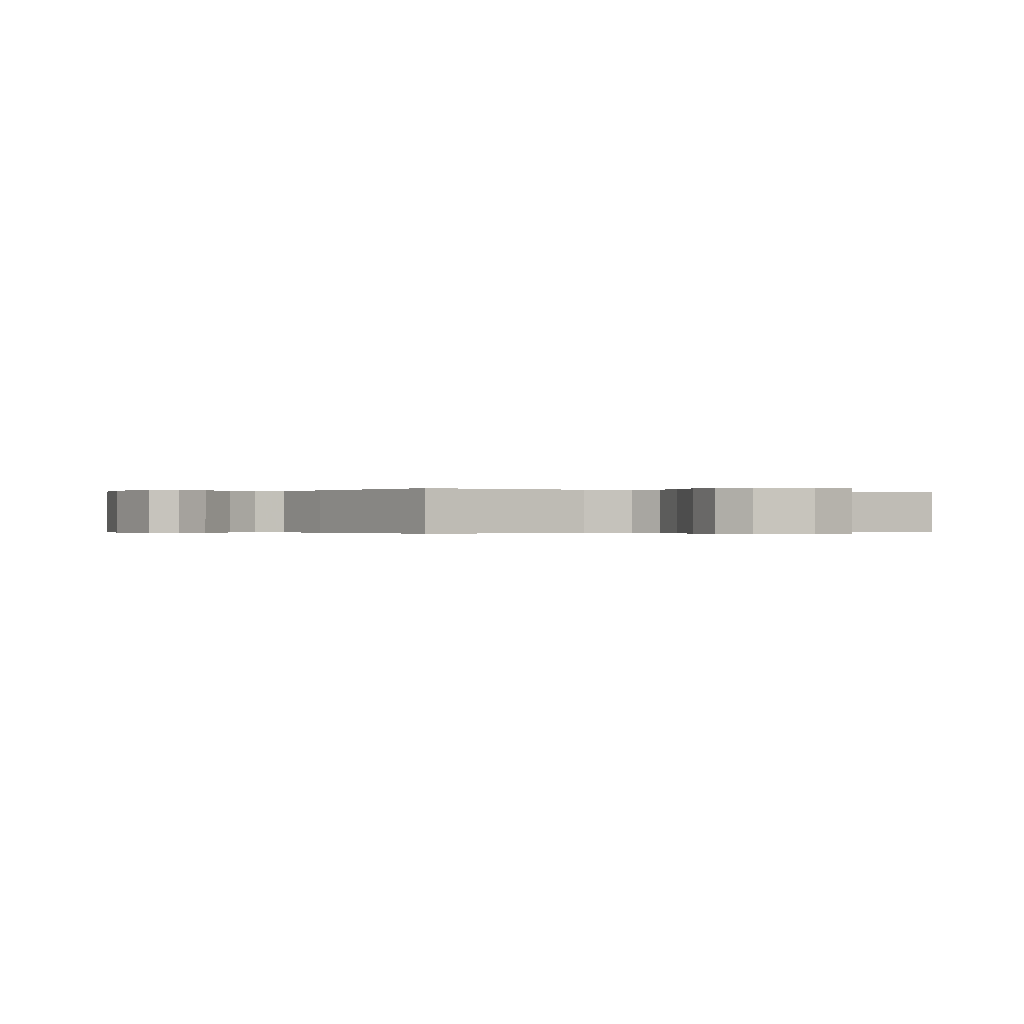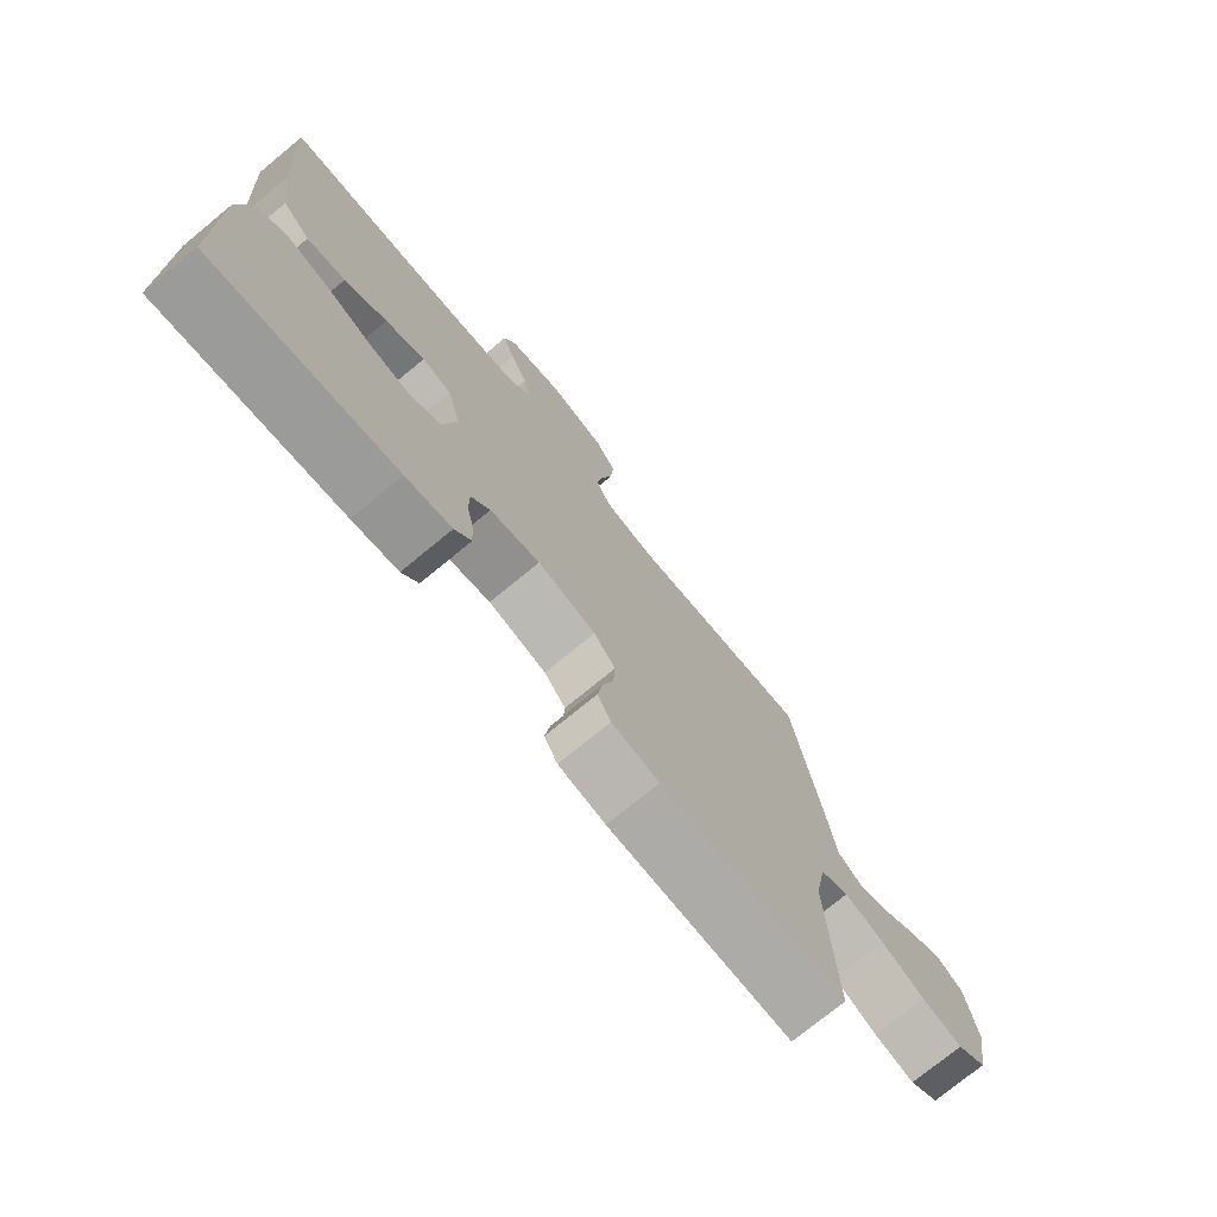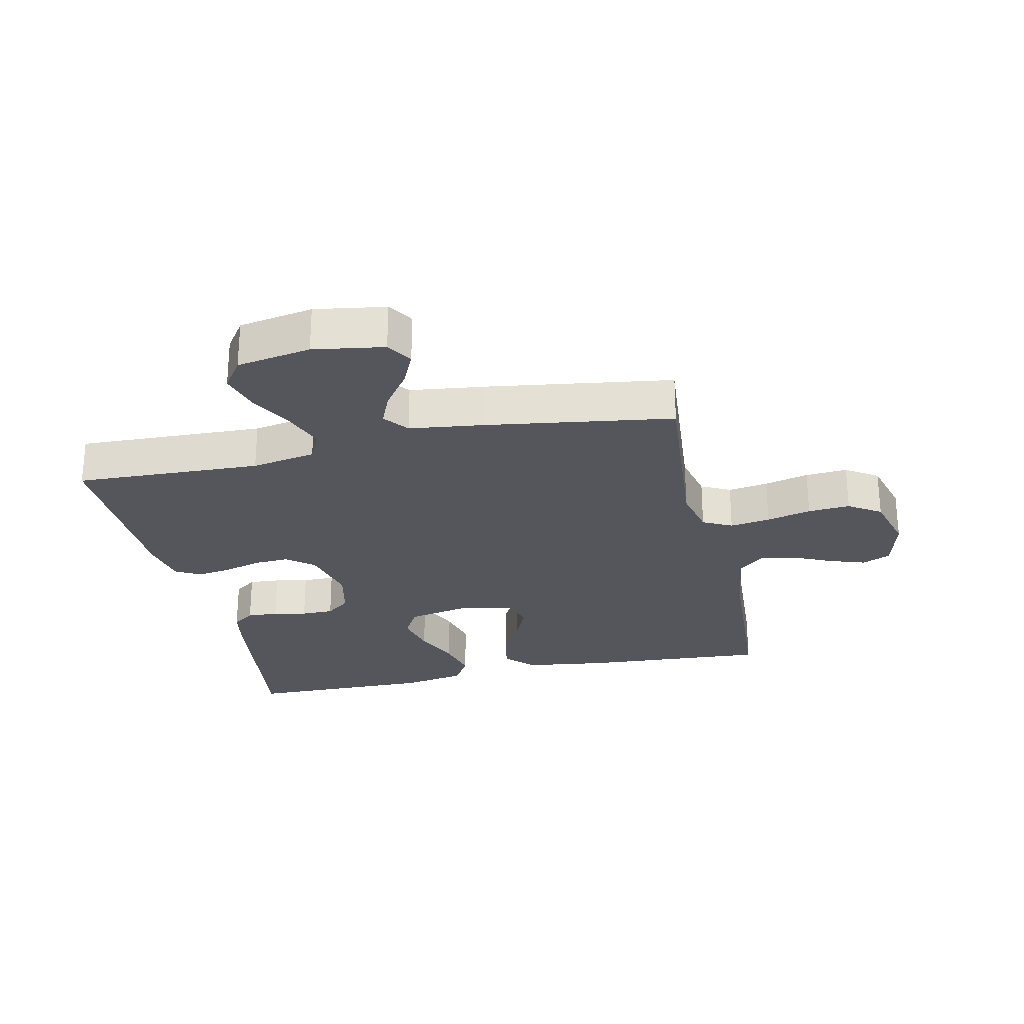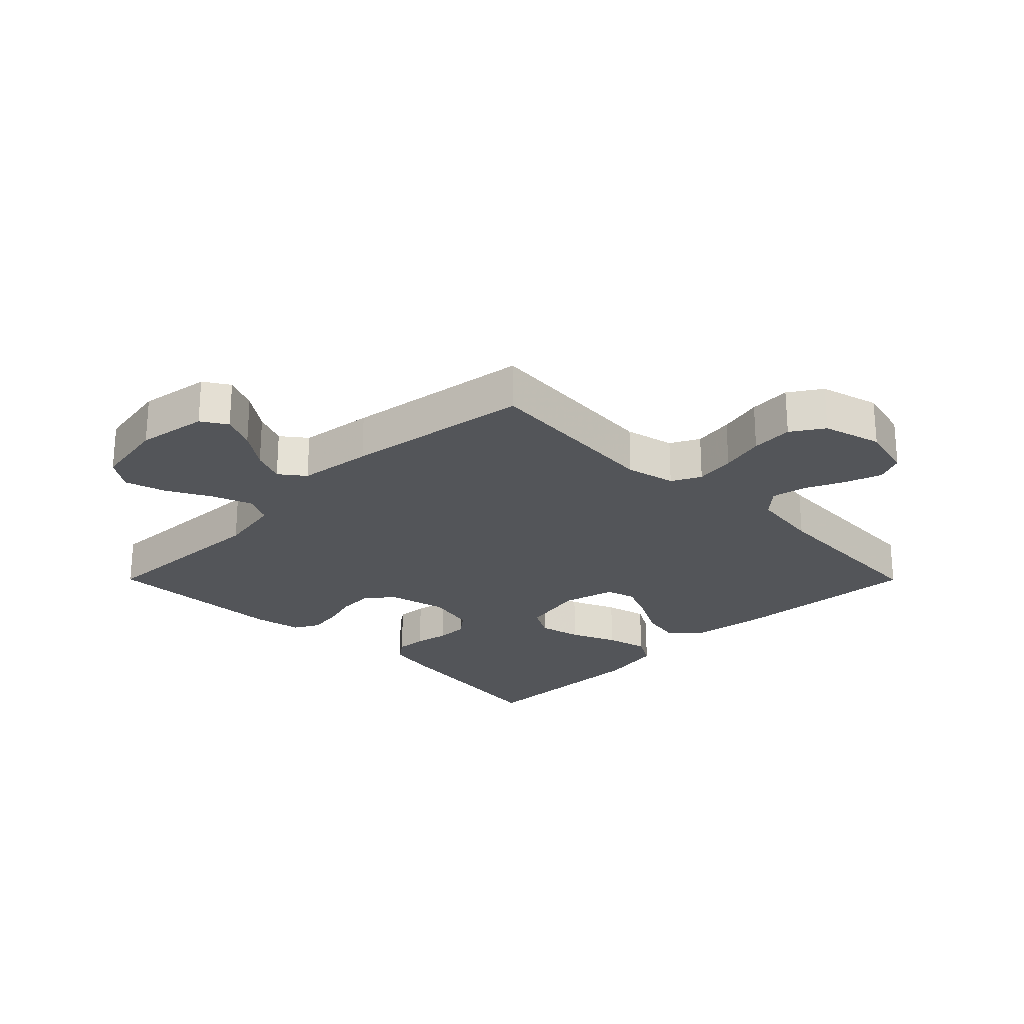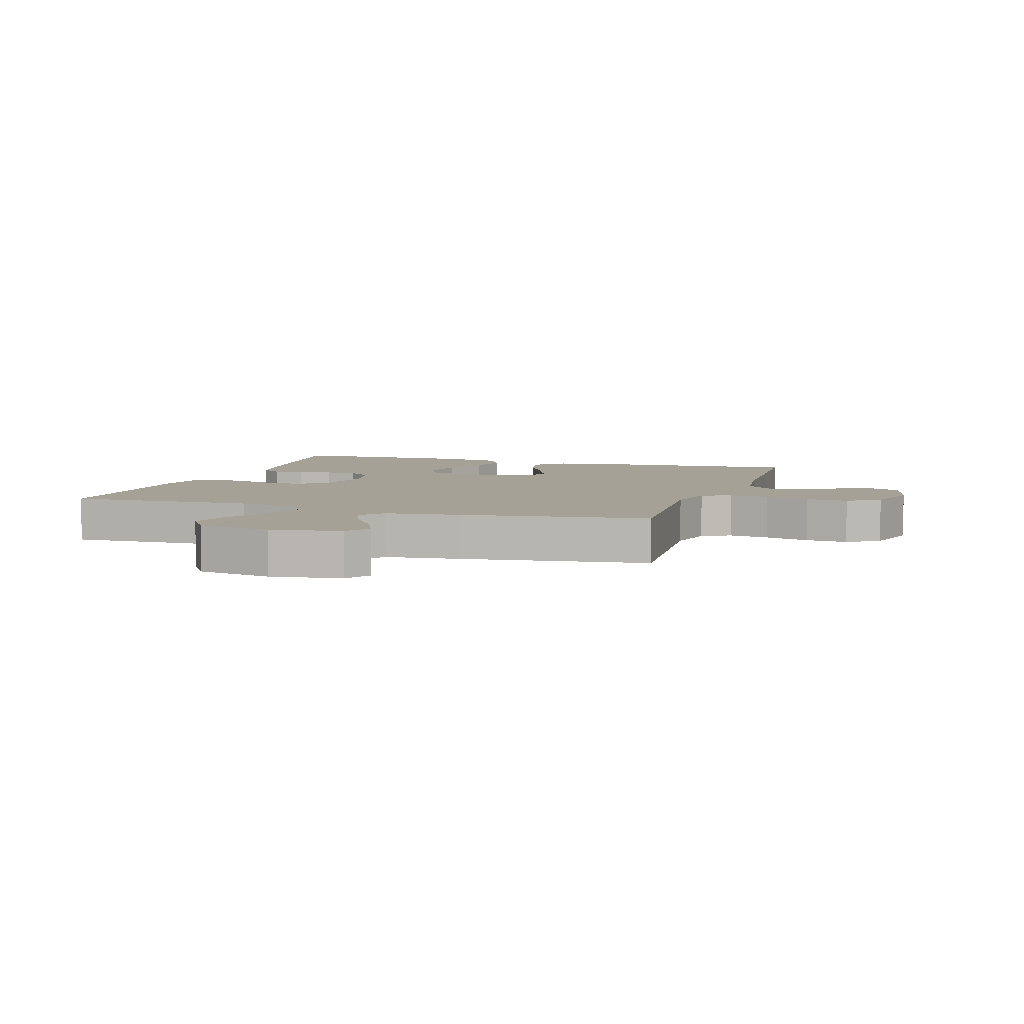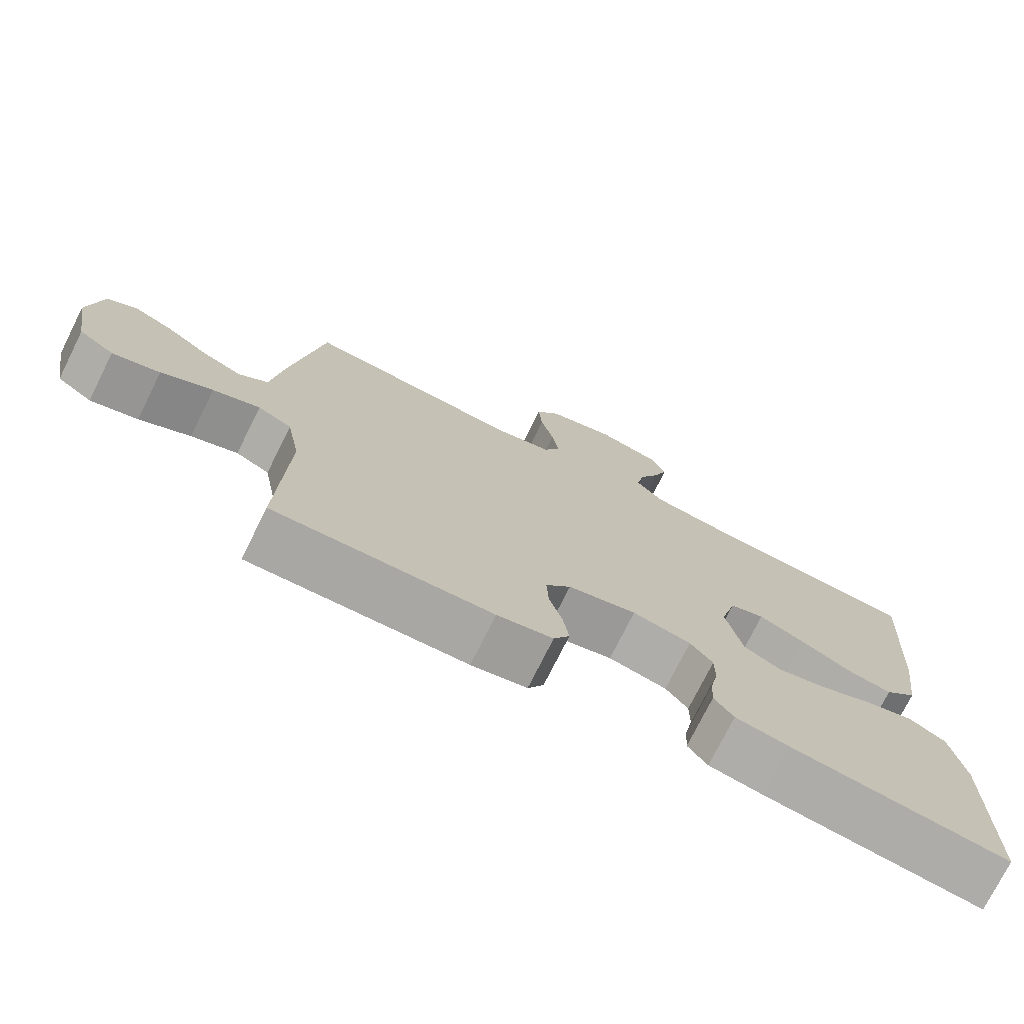
<metadata>
{"format":"obj","ext":"obj","renderer":"f3d","projection":"perspective","resolution":1024,"background":"white","views":[{"elev":-0.2,"azim":-28.7,"up":"+Y"},{"elev":-75.1,"azim":129.4,"up":"+Z"},{"elev":-26.3,"azim":-77.6,"up":"+Y"},{"elev":-24.1,"azim":-45.1,"up":"+Y"},{"elev":6.0,"azim":-71.8,"up":"+Y"},{"elev":-75.0,"azim":-26.5,"up":"+Z"}]}
</metadata>
<code>
v 0.5 0.07 0.5
v 0.48 0.07 0.2
v 0.462 0.07 0.067
v 0.417 0.07 0.023
v 0.354 0.07 0.035
v 0.285 0.07 0.072
v 0.221 0.07 0.1
v 0.173 0.07 0.086
v 0.151 0.07 0
v 0.173 0.07 -0.104
v 0.224 0.07 -0.132
v 0.293 0.07 -0.116
v 0.367 0.07 -0.084
v 0.435 0.07 -0.067
v 0.485 0.07 -0.096
v 0.504 0.07 -0.2
v 0.5 0.07 -0.5
v 0.2 0.07 -0.46
v 0.125 0.07 -0.446
v 0.098 0.07 -0.41
v 0.101 0.07 -0.36
v 0.112 0.07 -0.306
v 0.112 0.07 -0.254
v 0.081 0.07 -0.215
v 0 0.07 -0.197
v -0.095 0.07 -0.22
v -0.13 0.07 -0.264
v -0.127 0.07 -0.321
v -0.109 0.07 -0.382
v -0.101 0.07 -0.437
v -0.123 0.07 -0.477
v -0.2 0.07 -0.492
v -0.5 0.07 -0.5
v -0.489 0.07 -0.2
v -0.508 0.07 -0.096
v -0.555 0.07 -0.073
v -0.62 0.07 -0.097
v -0.691 0.07 -0.135
v -0.757 0.07 -0.154
v -0.806 0.07 -0.12
v -0.827 0.07 0
v -0.809 0.07 0.114
v -0.768 0.07 0.14
v -0.713 0.07 0.115
v -0.653 0.07 0.072
v -0.599 0.07 0.049
v -0.559 0.07 0.08
v -0.544 0.07 0.2
v -0.5 0.07 0.5
v -0.2 0.07 0.474
v -0.12 0.07 0.492
v -0.096 0.07 0.539
v -0.106 0.07 0.604
v -0.124 0.07 0.676
v -0.129 0.07 0.744
v -0.095 0.07 0.796
v 0 0.07 0.822
v 0.088 0.07 0.8
v 0.108 0.07 0.754
v 0.088 0.07 0.695
v 0.059 0.07 0.632
v 0.048 0.07 0.576
v 0.086 0.07 0.534
v 0.2 0.07 0.518
v 0.5 0 0.5
v 0.48 0 0.2
v 0.462 0 0.067
v 0.417 0 0.023
v 0.354 0 0.035
v 0.285 0 0.072
v 0.221 0 0.1
v 0.173 0 0.086
v 0.151 0 0
v 0.173 0 -0.104
v 0.224 0 -0.132
v 0.293 0 -0.116
v 0.367 0 -0.084
v 0.435 0 -0.067
v 0.485 0 -0.096
v 0.504 0 -0.2
v 0.5 0 -0.5
v 0.2 0 -0.46
v 0.125 0 -0.446
v 0.098 0 -0.41
v 0.101 0 -0.36
v 0.112 0 -0.306
v 0.112 0 -0.254
v 0.081 0 -0.215
v 0 0 -0.197
v -0.095 0 -0.22
v -0.13 0 -0.264
v -0.127 0 -0.321
v -0.109 0 -0.382
v -0.101 0 -0.437
v -0.123 0 -0.477
v -0.2 0 -0.492
v -0.5 0 -0.5
v -0.489 0 -0.2
v -0.508 0 -0.096
v -0.555 0 -0.073
v -0.62 0 -0.097
v -0.691 0 -0.135
v -0.757 0 -0.154
v -0.806 0 -0.12
v -0.827 0 0
v -0.809 0 0.114
v -0.768 0 0.14
v -0.713 0 0.115
v -0.653 0 0.072
v -0.599 0 0.049
v -0.559 0 0.08
v -0.544 0 0.2
v -0.5 0 0.5
v -0.2 0 0.474
v -0.12 0 0.492
v -0.096 0 0.539
v -0.106 0 0.604
v -0.124 0 0.676
v -0.129 0 0.744
v -0.095 0 0.796
v 0 0 0.822
v 0.088 0 0.8
v 0.108 0 0.754
v 0.088 0 0.695
v 0.059 0 0.632
v 0.048 0 0.576
v 0.086 0 0.534
v 0.2 0 0.518
f 59 60 61
f 58 59 61
f 57 58 61
f 56 57 61
f 55 56 61
f 54 55 61
f 53 54 61
f 52 53 61 62
f 51 52 62 63
f 47 48 49 50
f 51 63 64
f 50 51 64
f 47 50 64
f 43 44 45
f 42 43 45
f 41 42 45
f 40 41 45
f 39 40 45
f 38 39 45
f 37 38 45
f 36 37 45 46
f 64 1 2
f 47 64 2
f 46 47 2
f 36 46 2
f 35 36 2
f 32 33 34
f 31 32 34
f 30 31 34
f 29 30 34
f 28 29 34
f 20 21 22
f 19 20 22
f 18 19 22
f 17 18 22
f 16 17 22
f 15 16 22
f 14 15 22
f 13 14 22
f 12 13 22
f 11 12 22 23
f 10 11 23 24
f 4 5 6
f 3 4 6
f 2 3 6
f 2 6 7
f 35 2 7 8
f 27 28 34 35
f 26 27 35
f 35 8 9
f 26 35 9
f 25 26 9
f 9 10 24 25
f 125 124 123
f 125 123 122
f 125 122 121
f 125 121 120
f 125 120 119
f 125 119 118
f 125 118 117
f 126 125 117 116
f 127 126 116 115
f 114 113 112 111
f 128 127 115
f 128 115 114
f 128 114 111
f 109 108 107
f 109 107 106
f 109 106 105
f 109 105 104
f 109 104 103
f 109 103 102
f 109 102 101
f 110 109 101 100
f 66 65 128
f 66 128 111
f 66 111 110
f 66 110 100
f 66 100 99
f 98 97 96
f 98 96 95
f 98 95 94
f 98 94 93
f 98 93 92
f 86 85 84
f 86 84 83
f 86 83 82
f 86 82 81
f 86 81 80
f 86 80 79
f 86 79 78
f 86 78 77
f 86 77 76
f 87 86 76 75
f 88 87 75 74
f 70 69 68
f 70 68 67
f 70 67 66
f 71 70 66
f 72 71 66 99
f 99 98 92 91
f 99 91 90
f 73 72 99
f 73 99 90
f 73 90 89
f 89 88 74 73
f 1 65 66 2
f 2 66 67 3
f 3 67 68 4
f 4 68 69 5
f 5 69 70 6
f 6 70 71 7
f 7 71 72 8
f 8 72 73 9
f 9 73 74 10
f 10 74 75 11
f 11 75 76 12
f 12 76 77 13
f 13 77 78 14
f 14 78 79 15
f 15 79 80 16
f 16 80 81 17
f 17 81 82 18
f 18 82 83 19
f 19 83 84 20
f 20 84 85 21
f 21 85 86 22
f 22 86 87 23
f 23 87 88 24
f 24 88 89 25
f 25 89 90 26
f 26 90 91 27
f 27 91 92 28
f 28 92 93 29
f 29 93 94 30
f 30 94 95 31
f 31 95 96 32
f 32 96 97 33
f 33 97 98 34
f 34 98 99 35
f 35 99 100 36
f 36 100 101 37
f 37 101 102 38
f 38 102 103 39
f 39 103 104 40
f 40 104 105 41
f 41 105 106 42
f 42 106 107 43
f 43 107 108 44
f 44 108 109 45
f 45 109 110 46
f 46 110 111 47
f 47 111 112 48
f 48 112 113 49
f 49 113 114 50
f 50 114 115 51
f 51 115 116 52
f 52 116 117 53
f 53 117 118 54
f 54 118 119 55
f 55 119 120 56
f 56 120 121 57
f 57 121 122 58
f 58 122 123 59
f 59 123 124 60
f 60 124 125 61
f 61 125 126 62
f 62 126 127 63
f 63 127 128 64
f 64 128 65 1

</code>
